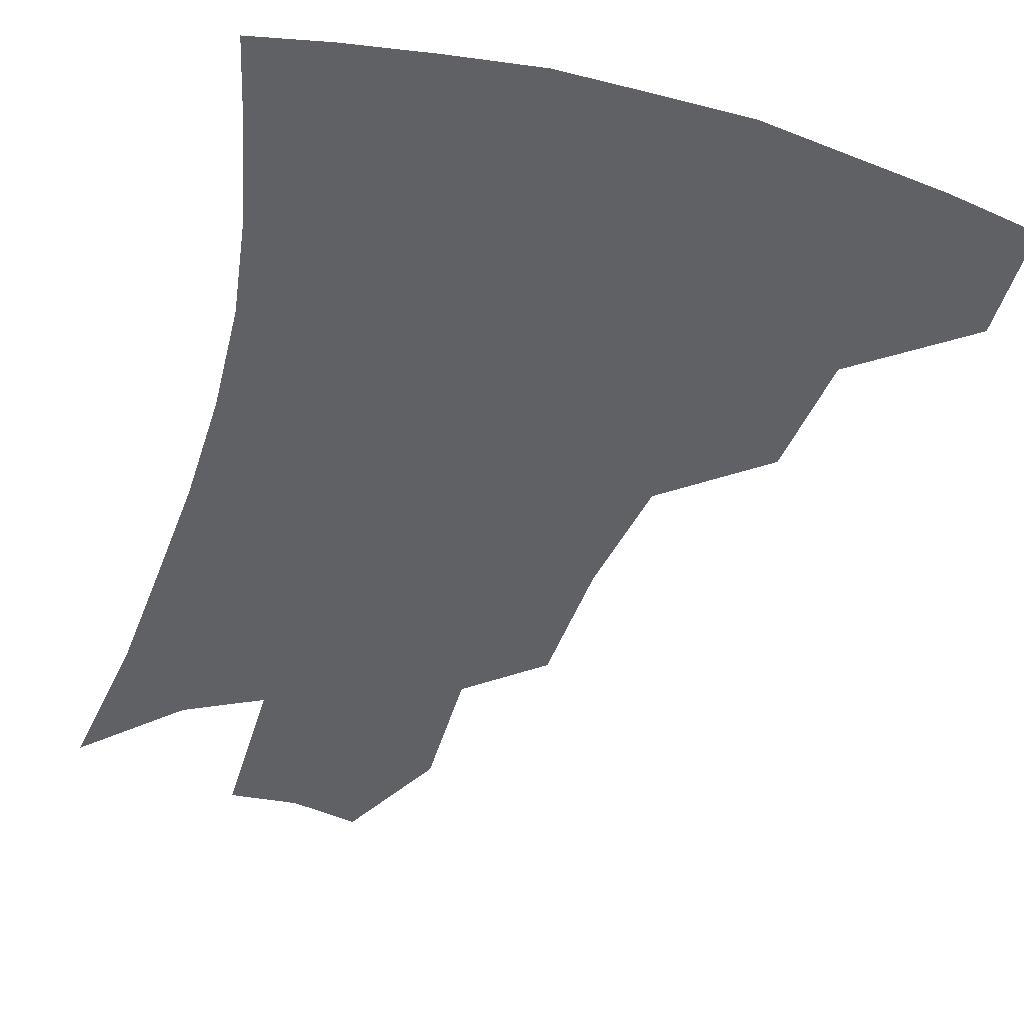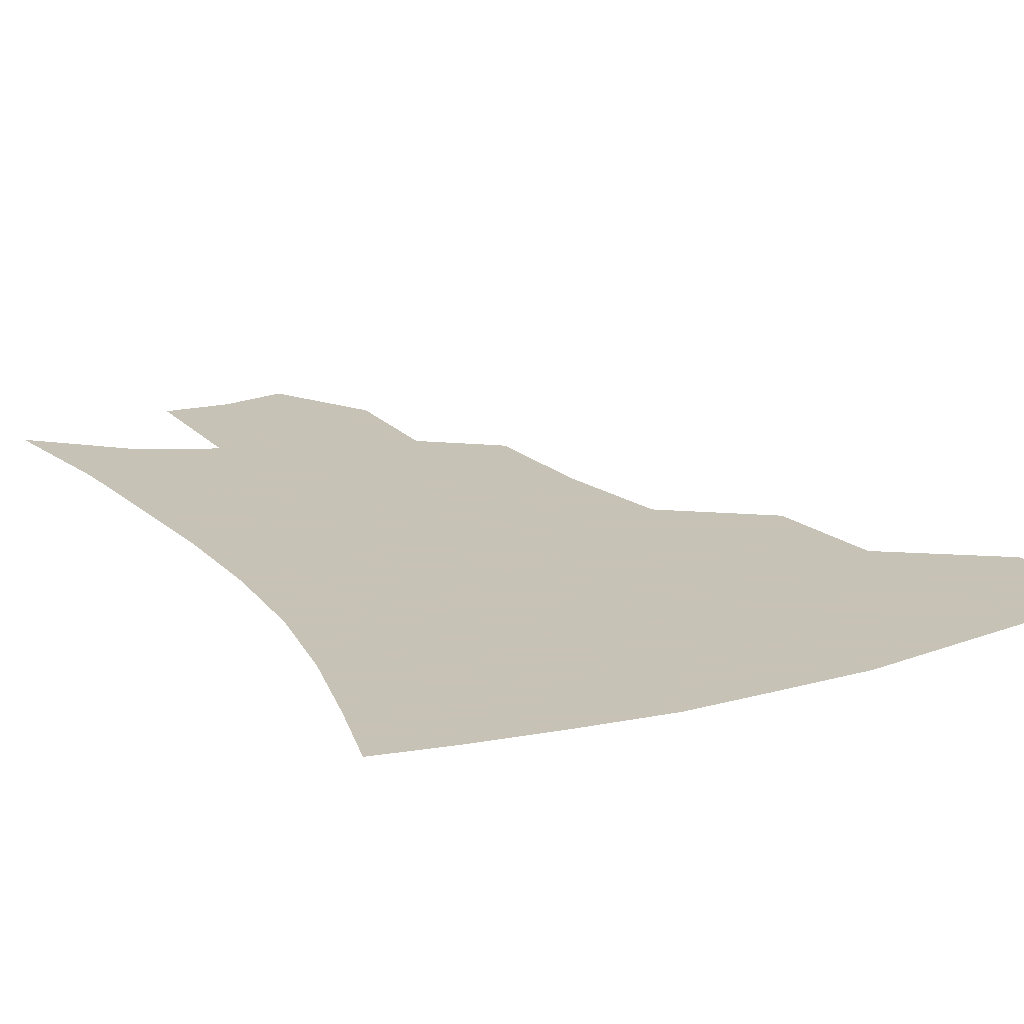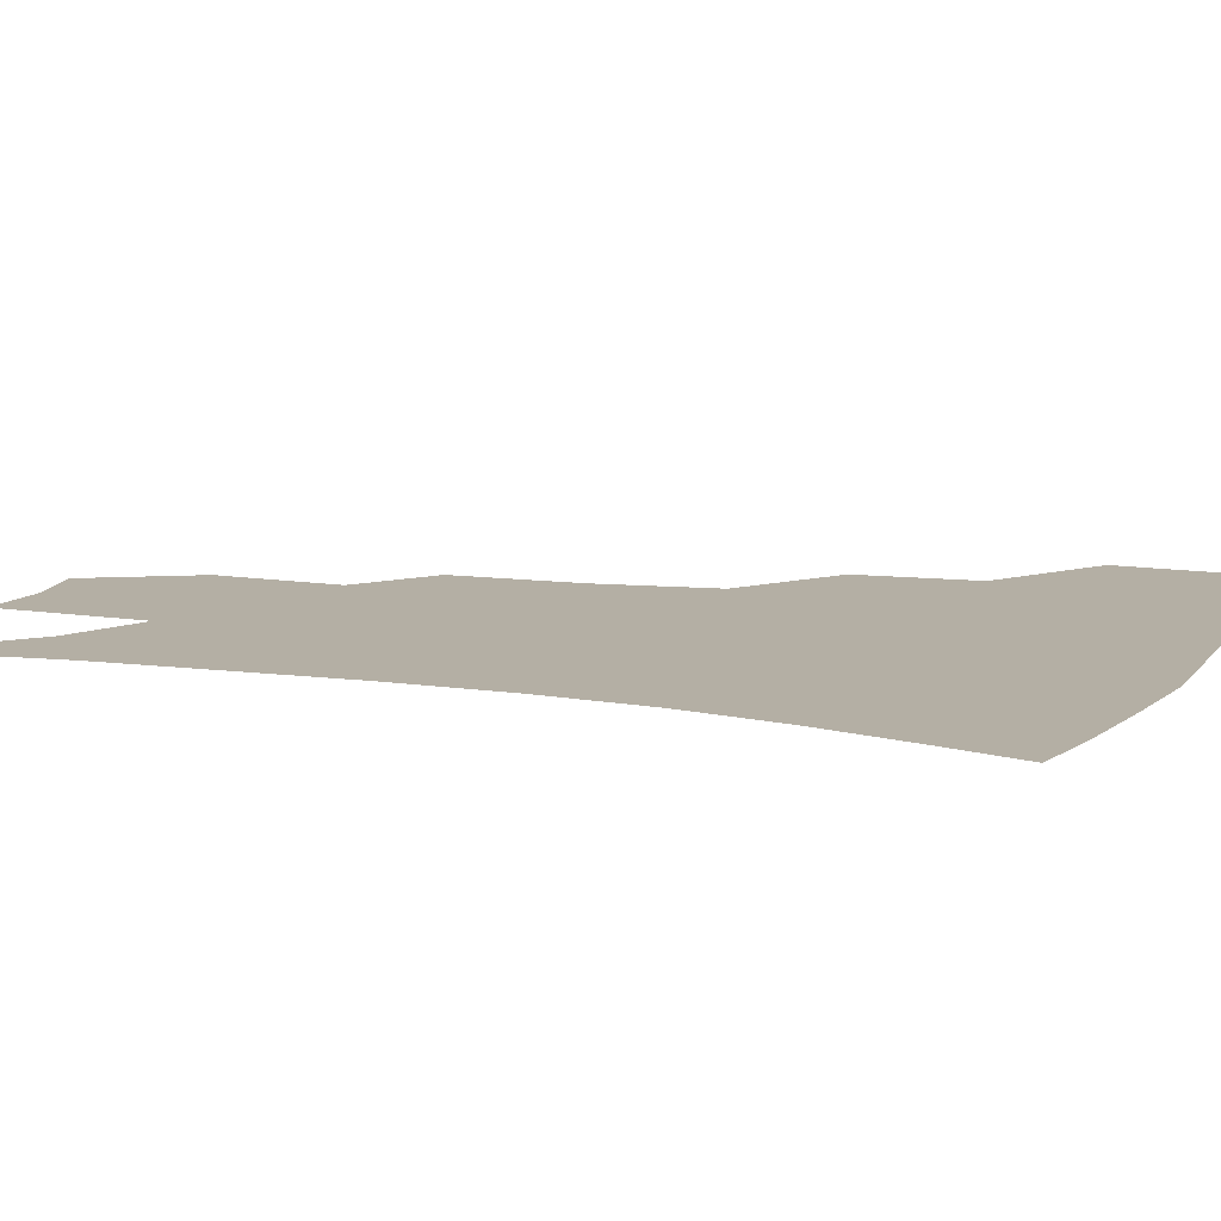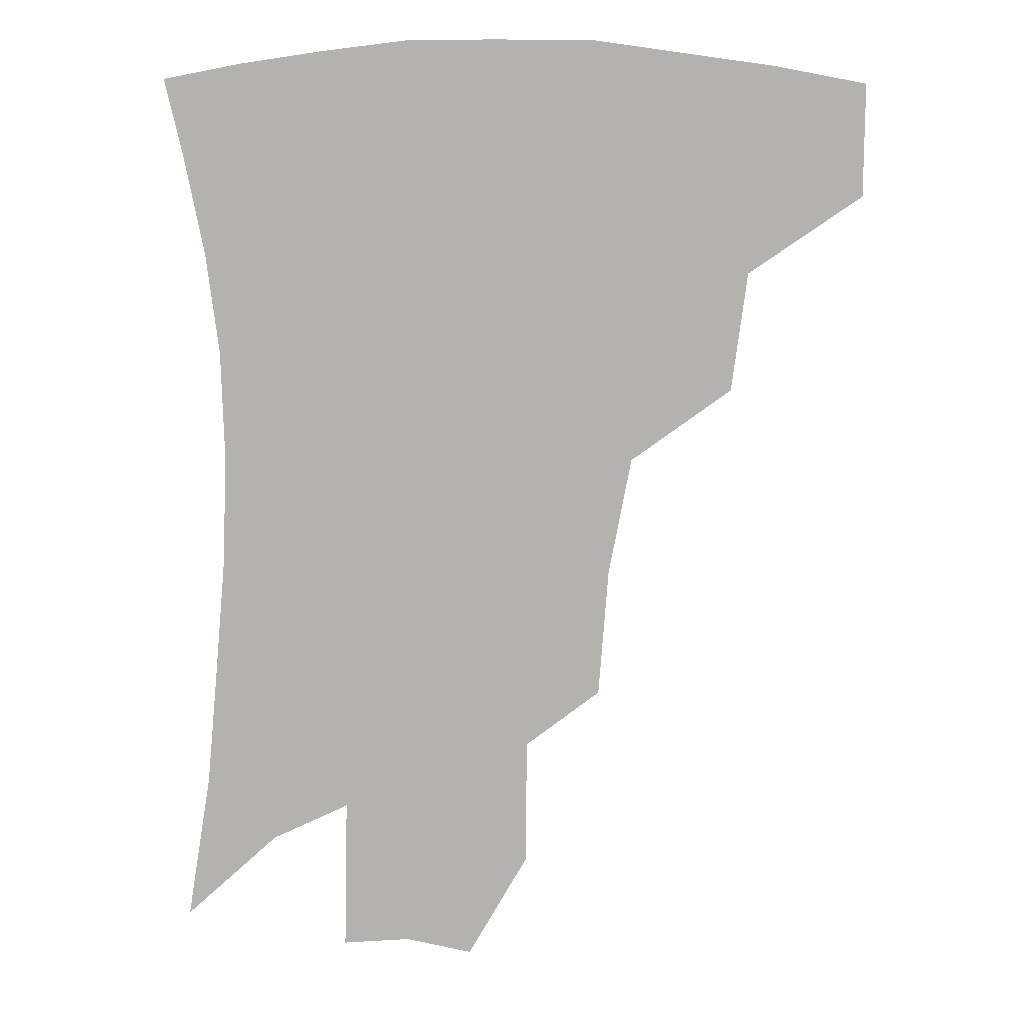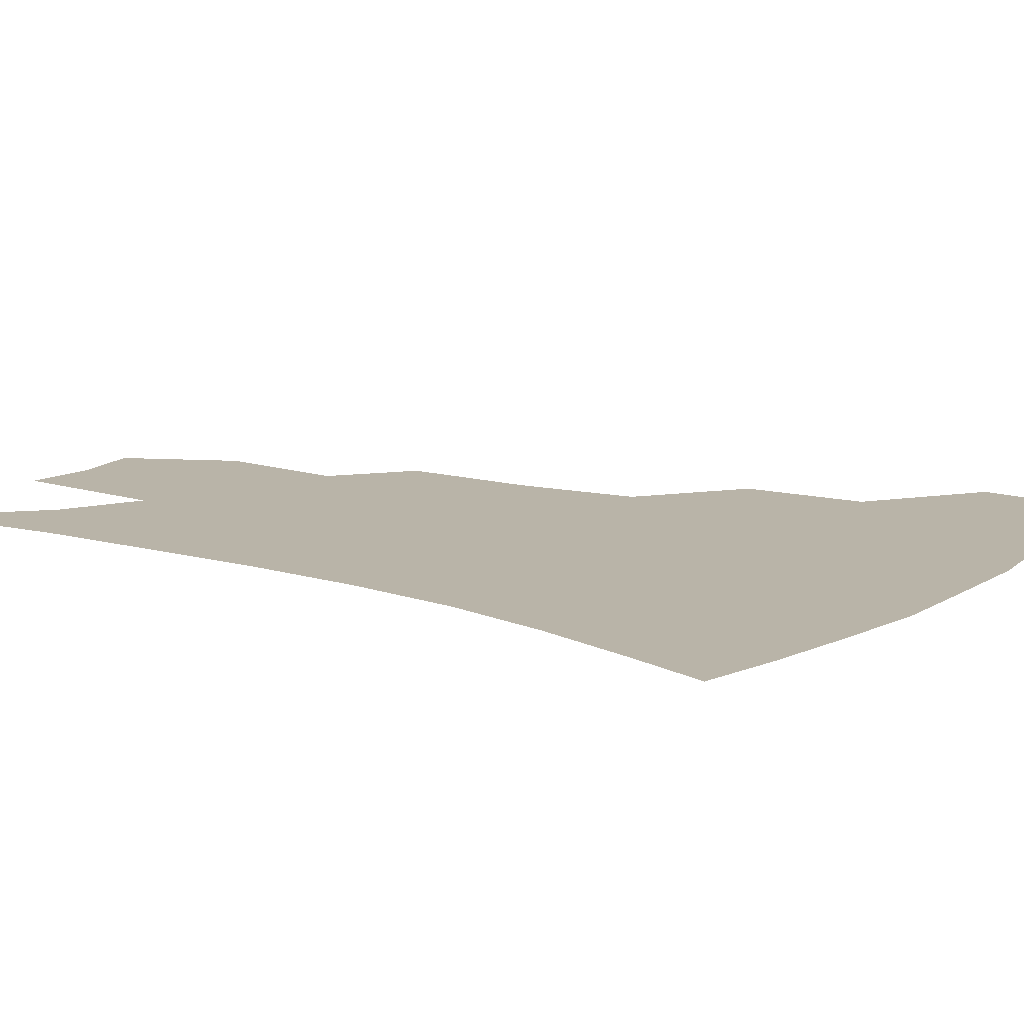
<metadata>
{"format":"obj","ext":"obj","renderer":"f3d","projection":"perspective","resolution":1024,"background":"white","views":[{"elev":-48.3,"azim":164.4,"up":"+Z"},{"elev":19.1,"azim":152.6,"up":"+Z"},{"elev":11.3,"azim":112.3,"up":"+Z"},{"elev":9.6,"azim":-176.7,"up":"+Y"},{"elev":13.2,"azim":126.8,"up":"+Z"}]}
</metadata>
<code>
v 459.9 376.9 0
v 459.6 411.6 0
v 499.9 315.8 0
v 495 352.9 0
v 493.4 388.3 0
v 488.1 417.1 0
v 541.4 216.3 0
v 538.3 256.2 0
v 531.2 293.1 0
v 528.1 336 0
v 525.2 366.2 0
v 521.1 393.1 0
v 516.9 421.2 0
v 565.1 159.1 0
v 564.7 198.4 0
v 562.3 241.2 0
v 558.1 272.8 0
v 554.5 309.8 0
v 552.4 342 0
v 551.4 371.4 0
v 548.4 396.7 0
v 544.9 425.1 0
v 583.8 126.4 0
v 585.9 175.9 0
v 584.3 217.1 0
v 581.5 249.5 0
v 578.7 283.8 0
v 577 317.9 0
v 576.2 345.8 0
v 576 372.8 0
v 575.4 398.1 0
v 573.8 425.3 0
v 604.5 130.5 0
v 605.1 180.6 0
v 602.9 218.2 0
v 600.6 254.4 0
v 598.9 288 0
v 598.4 320 0
v 599.3 347.5 0
v 600.6 373.5 0
v 601.8 398 0
v 601 425.3 0
v 625.6 128.8 0
v 624.6 176.6 0
v 621.9 217.9 0
v 619.8 254 0
v 618.9 285.9 0
v 619.3 316.3 0
v 621.1 346.6 0
v 623.9 372.5 0
v 627 396.6 0
v 629.2 421.9 0
v 648.8 165 0
v 642.8 209.8 0
v 640.7 244.4 0
v 639.1 278.9 0
v 639.4 311.6 0
v 642.1 340.5 0
v 646.2 368 0
v 651.3 393.9 0
v 655.6 418 0
v 678 138.3 0
v 670.5 184.9 0
v 667.2 221.1 0
v 664 257.8 0
v 662.7 293.1 0
v 663.7 327 0
v 667.8 358.4 0
v 674 388.8 0
v 679.6 413.4 0
f 4 5 1
f 1 5 2
f 5 6 2
f 9 10 3
f 3 10 4
f 10 11 4
f 4 11 5
f 11 12 5
f 5 12 6
f 12 13 6
f 15 16 7
f 7 16 8
f 16 17 8
f 8 17 9
f 17 18 9
f 9 18 10
f 18 19 10
f 10 19 11
f 19 20 11
f 11 20 12
f 20 21 12
f 12 21 13
f 21 22 13
f 23 24 14
f 14 24 15
f 24 25 15
f 15 25 16
f 25 26 16
f 16 26 17
f 26 27 17
f 17 27 18
f 27 28 18
f 18 28 19
f 28 29 19
f 19 29 20
f 29 30 20
f 20 30 21
f 30 31 21
f 21 31 22
f 31 32 22
f 23 33 24
f 33 34 24
f 24 34 25
f 34 35 25
f 25 35 26
f 35 36 26
f 26 36 27
f 36 37 27
f 27 37 28
f 37 38 28
f 28 38 29
f 38 39 29
f 29 39 30
f 39 40 30
f 30 40 31
f 40 41 31
f 31 41 32
f 41 42 32
f 33 43 34
f 43 44 34
f 34 44 35
f 44 45 35
f 35 45 36
f 45 46 36
f 36 46 37
f 46 47 37
f 37 47 38
f 47 48 38
f 38 48 39
f 48 49 39
f 39 49 40
f 49 50 40
f 40 50 41
f 50 51 41
f 41 51 42
f 51 52 42
f 44 53 45
f 53 54 45
f 45 54 46
f 54 55 46
f 46 55 47
f 55 56 47
f 47 56 48
f 56 57 48
f 48 57 49
f 57 58 49
f 49 58 50
f 58 59 50
f 50 59 51
f 59 60 51
f 51 60 52
f 60 61 52
f 53 62 54
f 62 63 54
f 54 63 55
f 63 64 55
f 55 64 56
f 64 65 56
f 56 65 57
f 65 66 57
f 57 66 58
f 66 67 58
f 58 67 59
f 67 68 59
f 59 68 60
f 68 69 60
f 60 69 61
f 69 70 61

</code>
